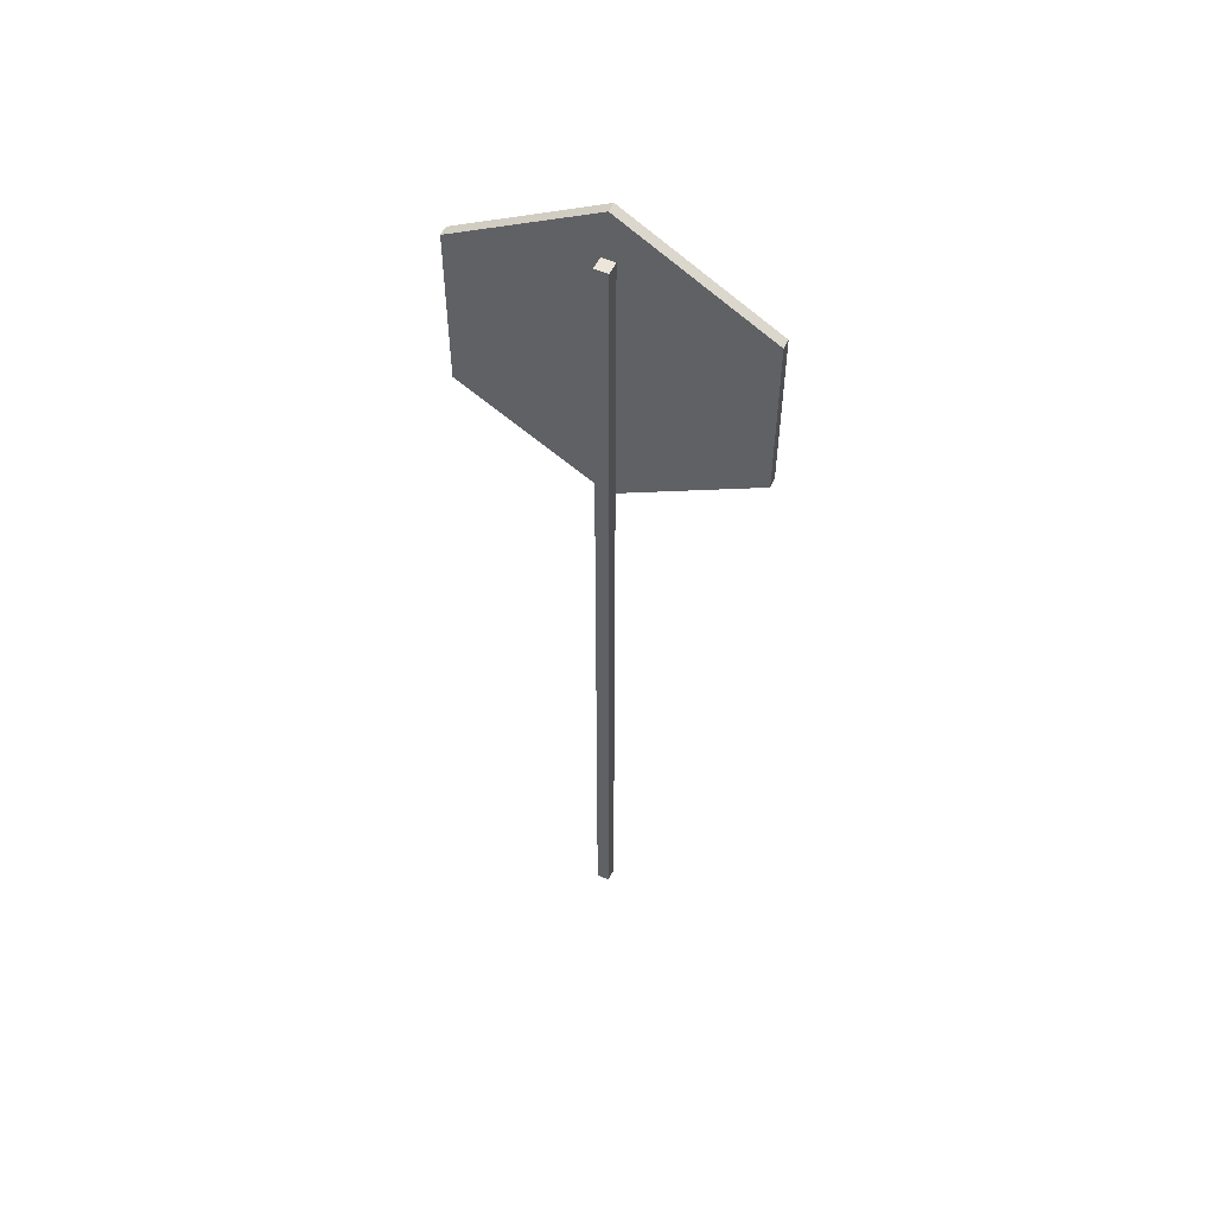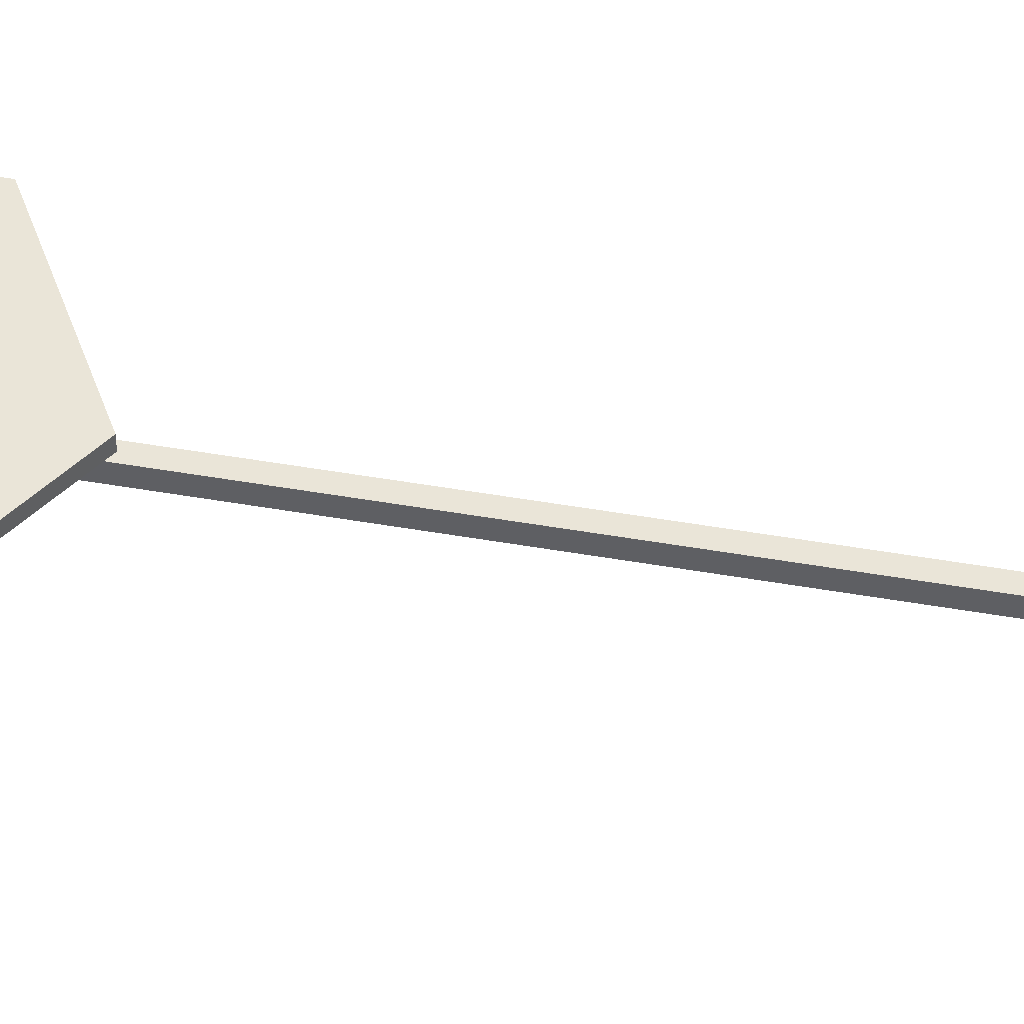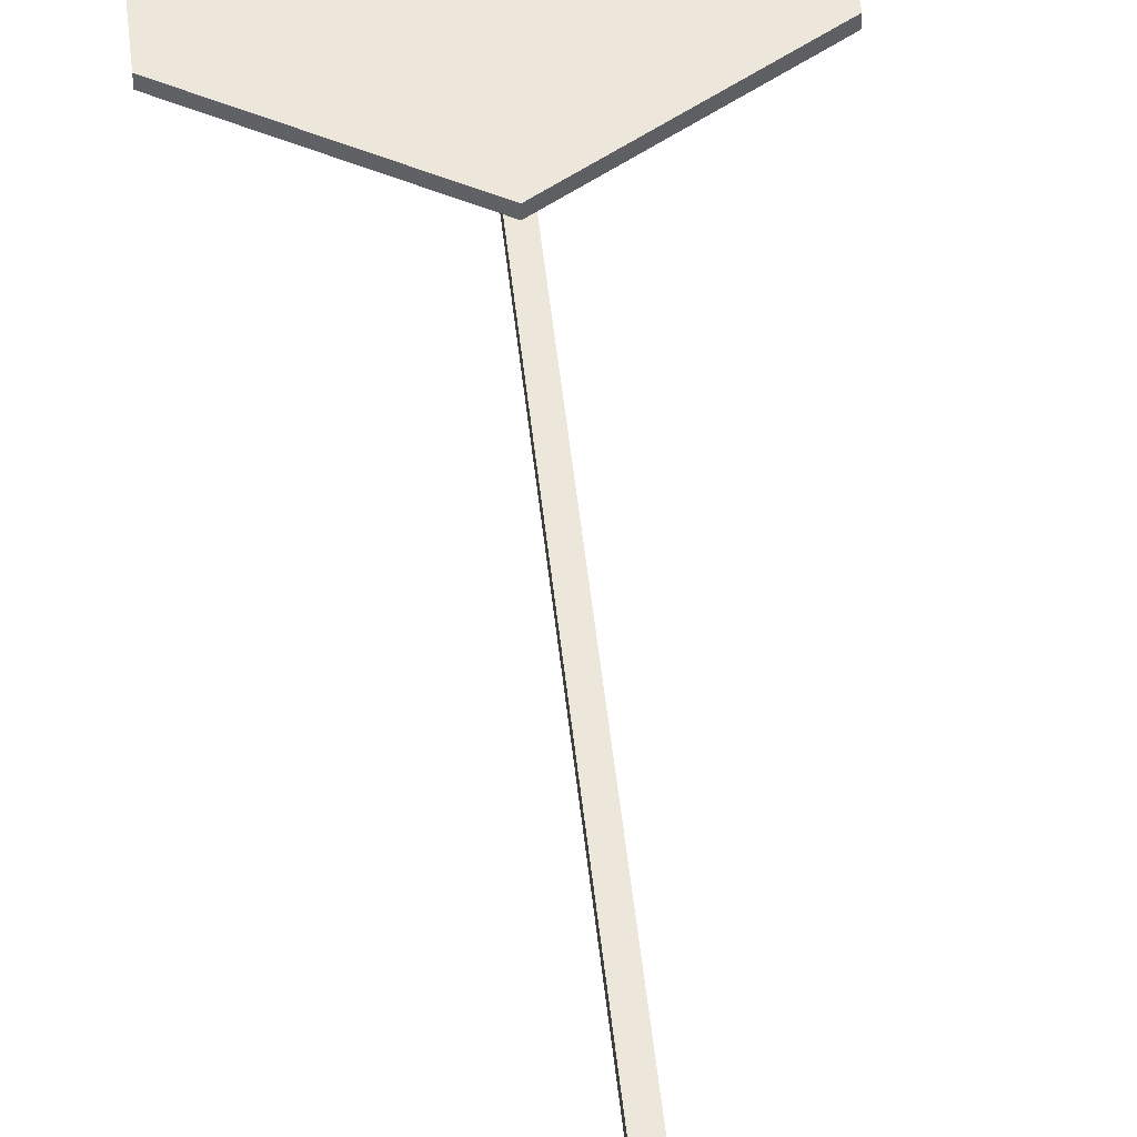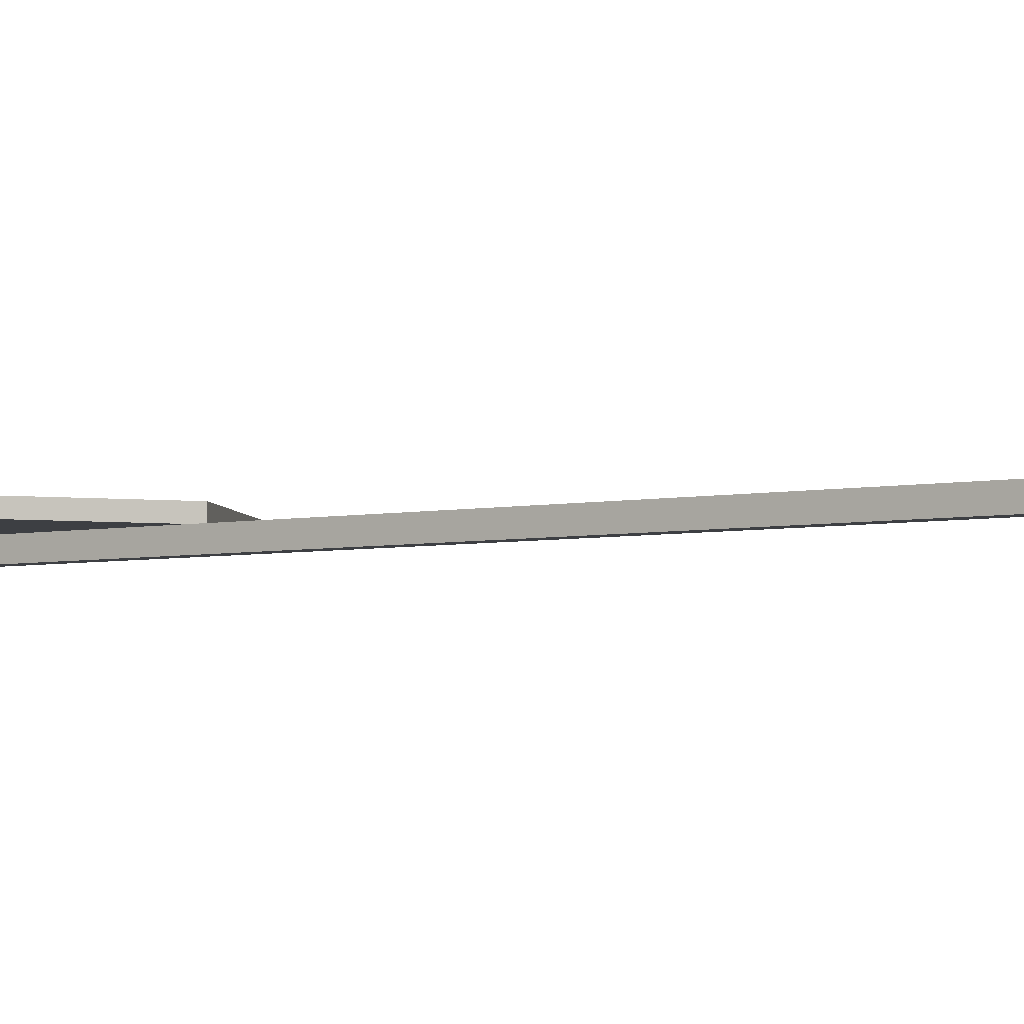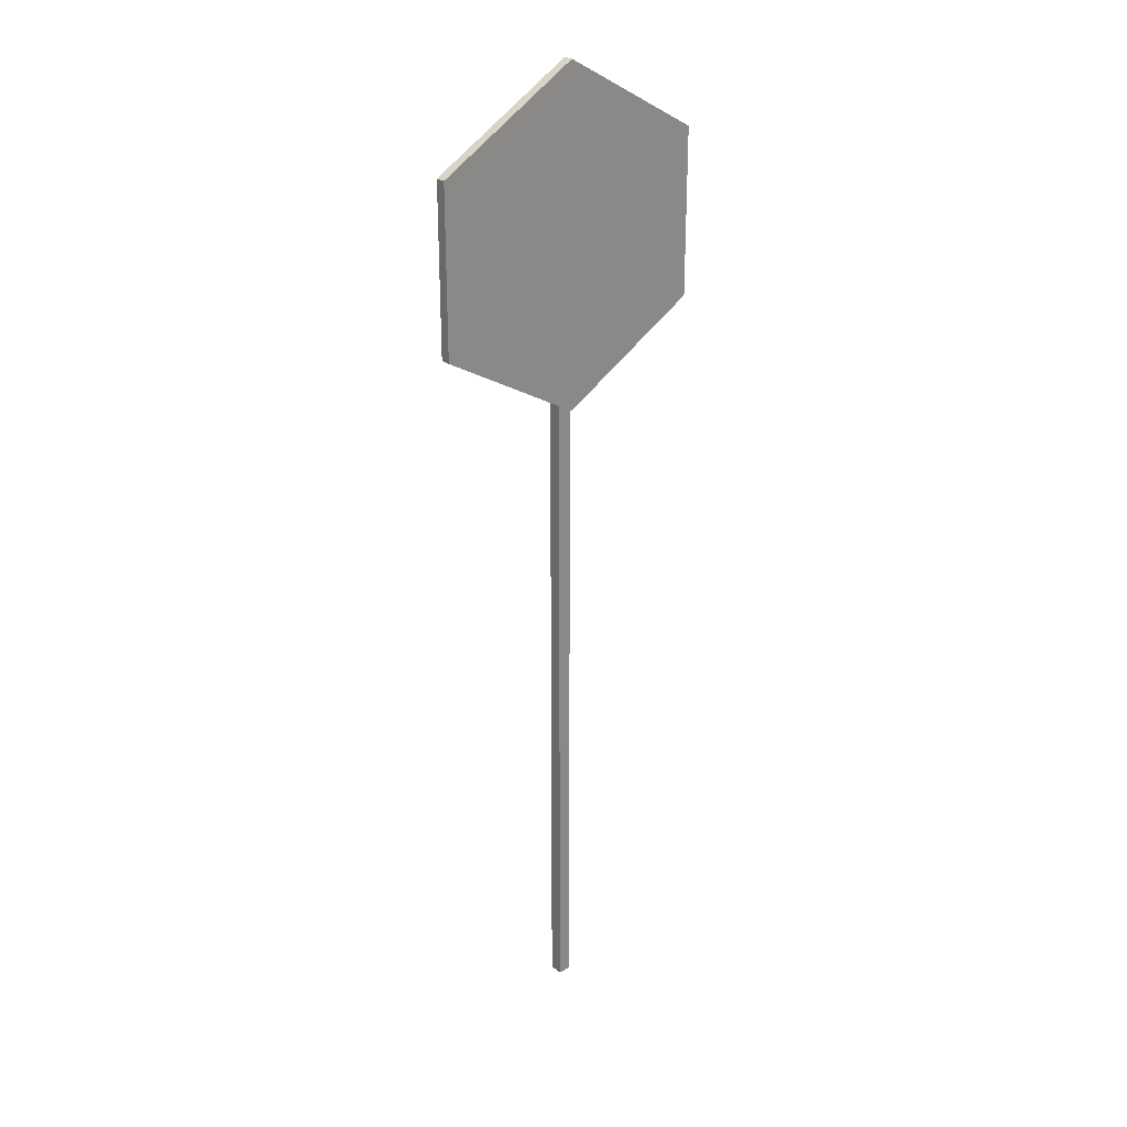
<metadata>
{"format":"obj","ext":"obj","renderer":"f3d","projection":"perspective","resolution":1024,"background":"white","views":[{"elev":54.6,"azim":-155.6,"up":"+Y"},{"elev":45.4,"azim":-78.4,"up":"+Z"},{"elev":53.6,"azim":-6.3,"up":"+Z"},{"elev":-3.9,"azim":-51.8,"up":"+Z"},{"elev":26.5,"azim":-40.4,"up":"+Y"}]}
</metadata>
<code>
o Sign08
v -0.02 2.85 -0.02
v -0.02 0 -0.02
v -0.02 2.85 0.02
v -0.02 0 0.02
v 0.02 0 0.02
v 0.02 2.85 0.02
v 0.02 0 -0.02
v 0.02 2.85 -0.02
v 0 3 0.05
v -0.433 2.75 0.05
v -0.433 2.25 0.05
v 0 2 0.05
v 0.433 2.25 0.05
v 0.433 2.75 0.05
v 0 3 0.02
v -0.433 2.75 0.02
v -0.433 2.25 0.02
v 0 2 0.02
v 0.433 2.25 0.02
v 0.433 2.75 0.02
f 6 4 5
f 8 5 7
f 1 7 2
f 3 2 4
f 1 6 8
f 13 18 12
f 11 16 10
f 14 19 13
f 12 17 11
f 10 15 9
f 9 20 14
f 20 18 19
f 17 15 16
f 9 11 10
f 12 14 13
f 6 3 4
f 8 6 5
f 1 8 7
f 3 1 2
f 1 3 6
f 13 19 18
f 11 17 16
f 14 20 19
f 12 18 17
f 10 16 15
f 9 15 20
f 20 15 18
f 17 18 15
f 9 12 11
f 12 9 14

</code>
